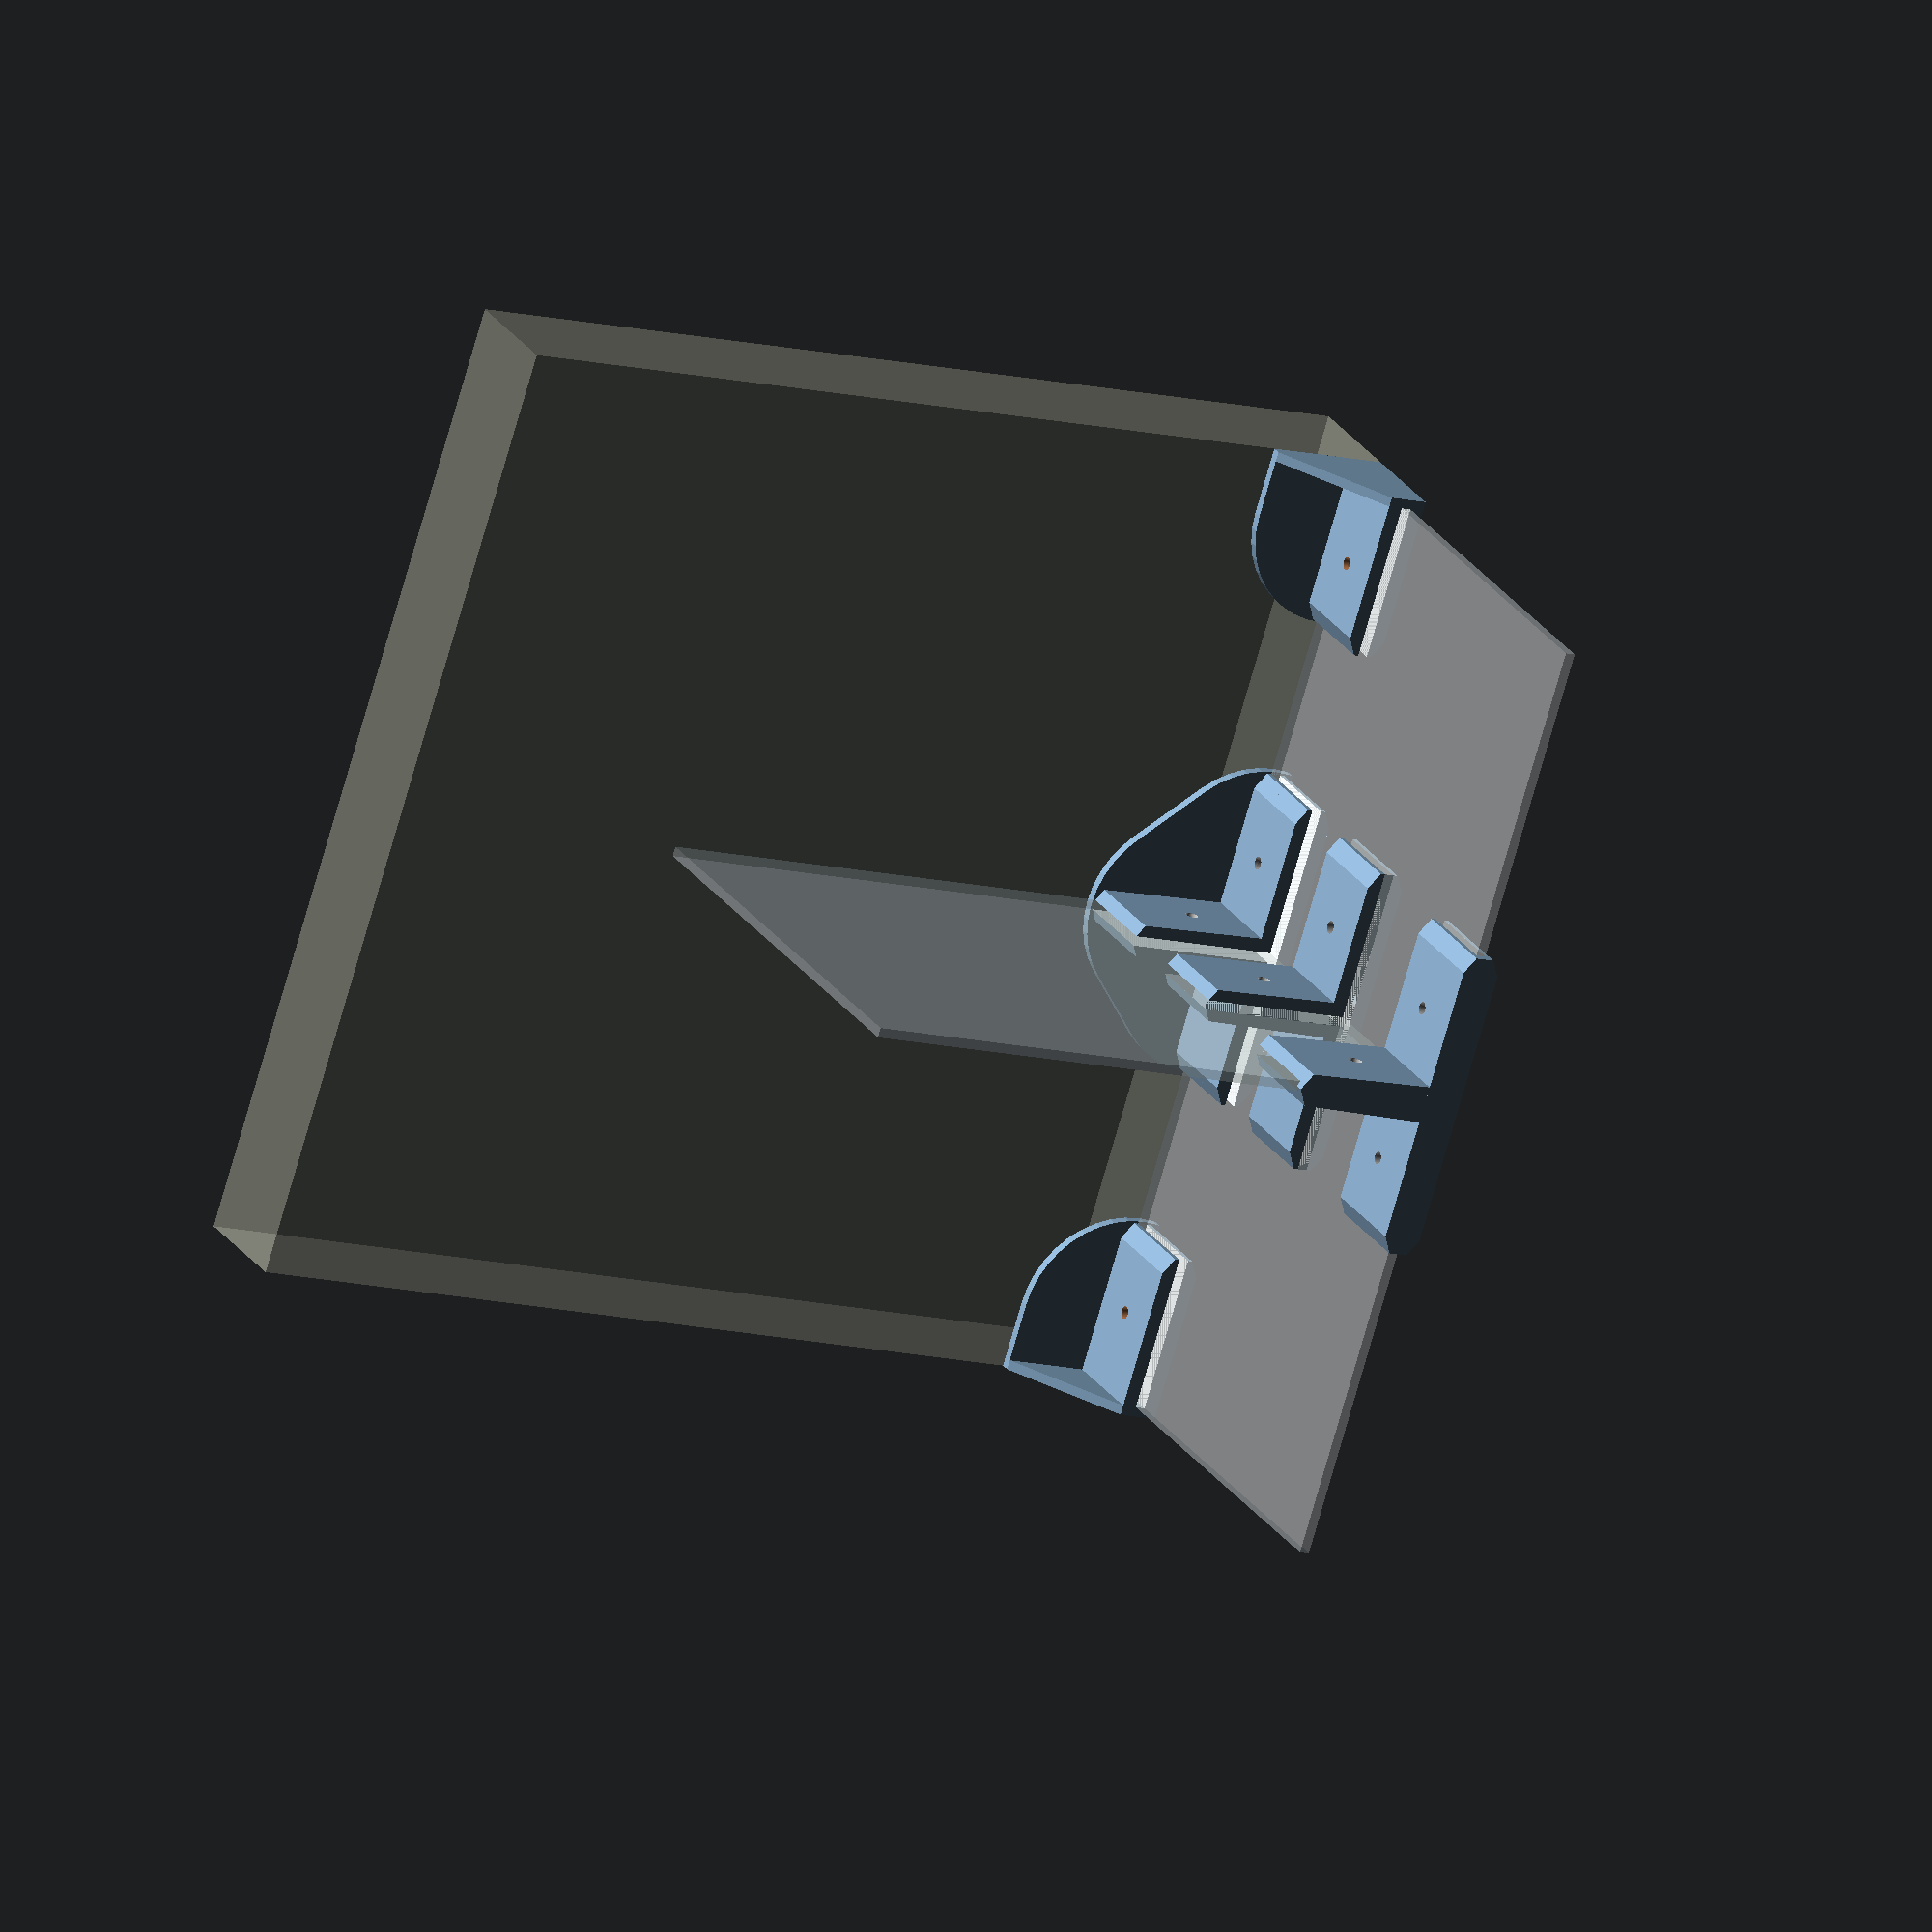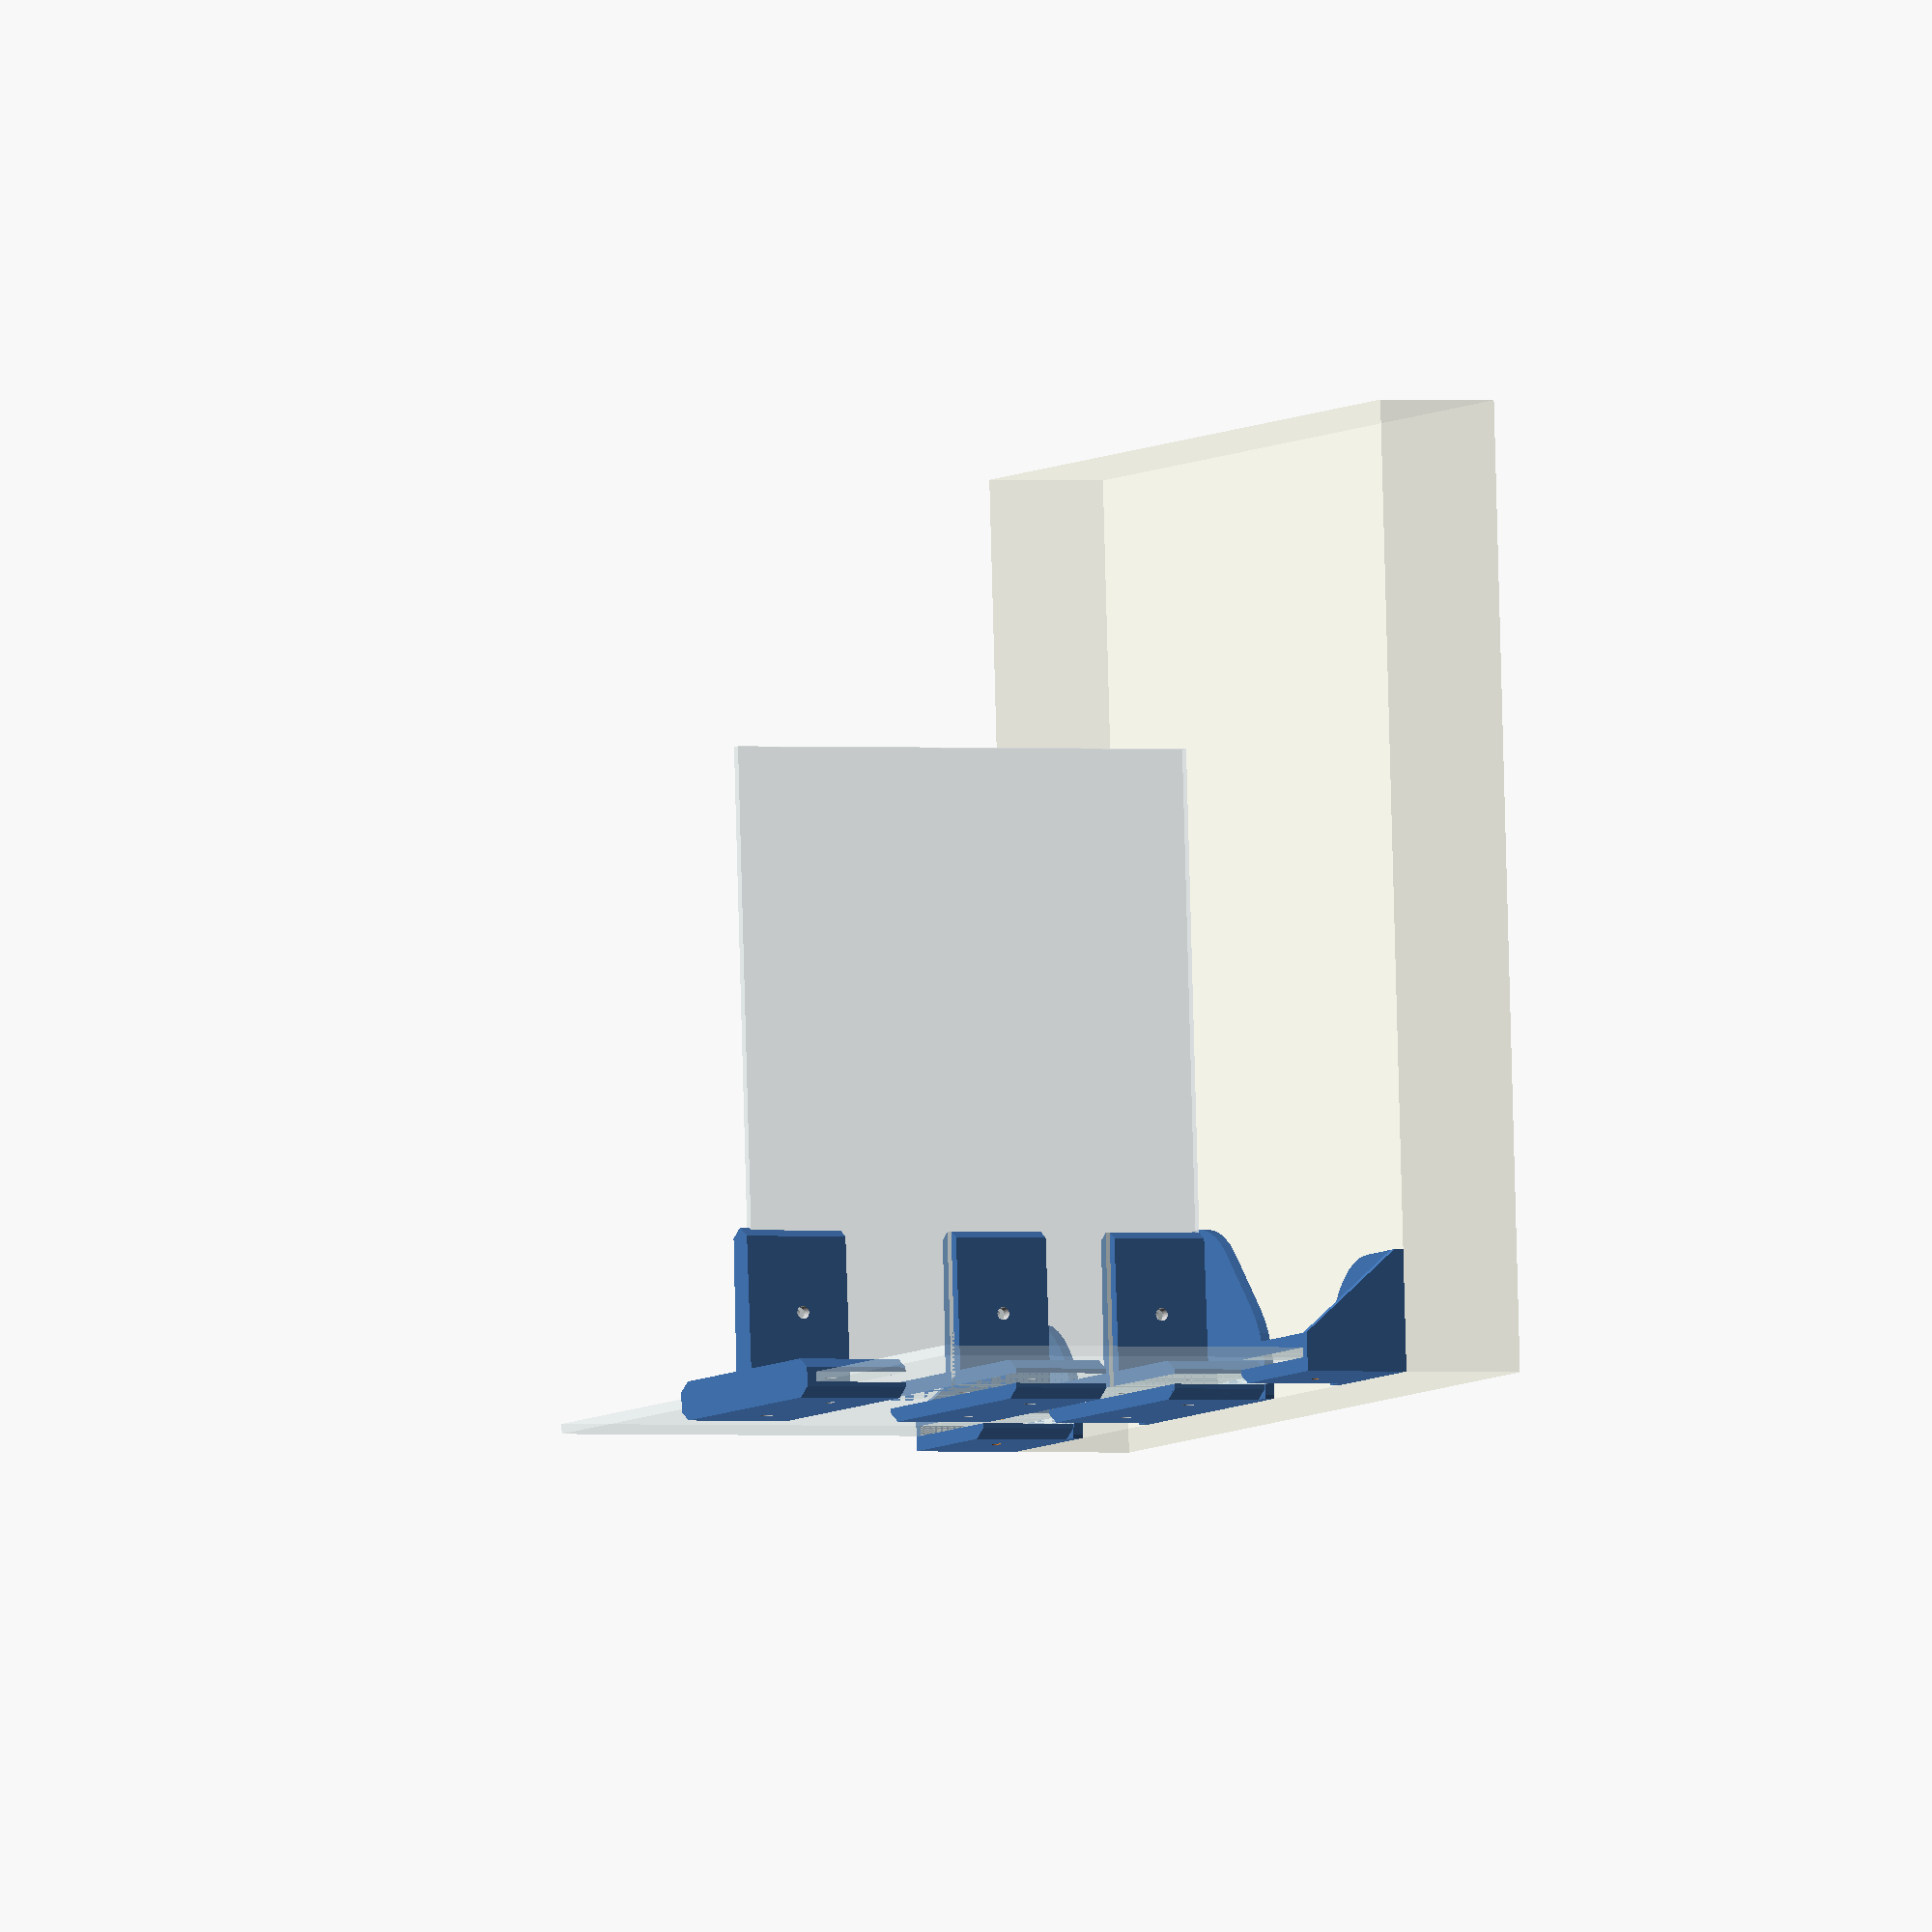
<openscad>
e=0.01;
$fn=40;

glass_thick=3.1;   // Acrulic thickness

// How wide the mount at the corner should be
corner_mount_w = 2.5 * 25.4;
corner_mount_thick = 3;

// since the corner mount puts the glass a bit inward, that is also the width
// of the foot of the t-thing in the middle.
foot_diameter=corner_mount_w;

table_high=35;
holding_high=30;    // How much of the acrylic is supported
holding_w=12;       // Width of the fingers holding
holding_l=50;       // lenght of the fingers.
smooth_fn=6;        // finger front-parts: not fully round circles.

glass_up=3;         // How much the acrylic is hovering over the table.

use_table_screws=false;
edge_flush=true;    // Try to get as flush as possible to table.
screw_len=40;       // General screw punching action.
screw_dia=4;

module corner_punch(up=glass_up) {
     // Plexiglass
     color("azure", 0.25) translate([-glass_thick/2, 0, up])
	  cube([glass_thick, 200, 100]);
     translate([-screw_len/2, holding_l/2, holding_high/2+up]) rotate([0, 90, 0]) cylinder(r=screw_dia/2, h=screw_len);

     // mounting holes through glass
     translate([(corner_mount_w+holding_w)/4, screw_len/2, -table_high/2]) rotate([90, 0, 0]) cylinder(r=screw_dia/2, h=screw_len);
     translate([-(corner_mount_w+holding_w)/4, screw_len/2, -table_high/2]) rotate([90, 0, 0]) cylinder(r=screw_dia/2, h=screw_len);
}

// Plexiglass for t-part
module t_glass(up=glass_up) {
     color("azure", 0.25) translate([-glass_thick/2, 0, up]) {
	  translate([0, -150, 0])
	       cube([glass_thick, 300, 150]);
	  translate([0, -glass_thick/2, 0])
	       cube([200, glass_thick, 150]);
     }
}

// Punches for T-part
module t_punch(up=glass_up) {
     t_glass(up);

     color("silver") translate([-glass_thick/2, 0, up]) {
	  // Screws right left
	  translate([-screw_len/2, -holding_l/2, holding_high/2]) rotate([0, 90, 0]) cylinder(r=screw_dia/2, h=screw_len);
	  translate([-screw_len/2, +holding_l/2, holding_high/2]) rotate([0, 90, 0]) cylinder(r=screw_dia/2, h=screw_len);

	  // Screw in the length
	  translate([holding_l/2, screw_len/2, holding_high/2]) rotate([90, 0, 0]) cylinder(r=screw_dia/2, h=screw_len);

	  if (use_table_screws) {
	       // To table screw. Outside.
	       translate([-(foot_diameter-holding_w)/4-holding_w/4, -(holding_l/2+5), -screw_len/2]) cylinder(r=screw_dia/2, h=screw_len);
	       translate([-(foot_diameter-holding_w)/4-holding_w/4, +(holding_l/2+5), -screw_len/2]) cylinder(r=screw_dia/2, h=screw_len);
	       //translate([-(foot_diameter-holding_w)/4-holding_w/4, 0, -screw_len/2]) cylinder(r=screw_dia/2, h=screw_len);

	       // Inside
	       translate([foot_diameter/2-5, +(holding_l/2-5), -screw_len/2]) cylinder(r=screw_dia/2, h=screw_len);
	       translate([foot_diameter/2-5, -(holding_l/2-5), -screw_len/2]) cylinder(r=screw_dia/2, h=screw_len);
	  }

     }
}

module corner_block(up=4, screw_to_edge=use_table_screws) {
     // holding finger
     hull() {
	  translate([0, holding_l-holding_w/2, 0]) cylinder(r=holding_w/2, h=holding_high+up, $fn=smooth_fn);
	  translate([-holding_w/2, 0, 0]) cube([holding_w, e, holding_high+up]);
     }

     // Table support
     hull() {
	  translate([-corner_mount_w/2, 0, 0]) cube([corner_mount_w, e, up]);
	  translate([0, holding_l-corner_mount_w/2, 0]) cylinder(r=corner_mount_w/2, h=up);
     }

     // Side-wall table connect
     translate([0, -corner_mount_thick, 0]) hull() {
	  translate([-corner_mount_w/2, 0, 0]) cube([corner_mount_w, corner_mount_thick, e]);
	  translate([-corner_mount_w/2, 0, up]) cube([corner_mount_w, corner_mount_thick, e]);

	  if (screw_to_edge) {
	       translate([-(corner_mount_w/2-10), 0, -(table_high-10)]) rotate([-90, 0, 0]) cylinder(r=10, h=corner_mount_thick);
	       translate([+(corner_mount_w/2-10), 0, -(table_high-10)]) rotate([-90, 0, 0]) cylinder(r=10, h=corner_mount_thick);
	  }

	  translate([-holding_w/2, 0, holding_high+up]) cube([holding_w, corner_mount_thick, e]);
     }
}

module t_block(up=0, needs_foot=false) {
     // center finger
     translate([-holding_w/2, 0, 0]) hull() {
	  translate([0, -holding_w/2, 0]) cube([e, holding_w, holding_high+up]);
	  translate([holding_l, 0, 0]) cylinder(r=holding_w/2, h=holding_high+up, $fn=smooth_fn);
     }

     // long fingers
     hull() {
	  translate([0, +(holding_l-holding_w/2), 0]) cylinder(r=holding_w/2, h=holding_high+up, $fn=smooth_fn);
	  translate([0, -(holding_l-holding_w/2), 0]) cylinder(r=holding_w/2, h=holding_high+up, $fn=smooth_fn);
     }

     // Bottom part.
     if (needs_foot) hull() {
	  translate([0, +(holding_l-foot_diameter/2), 0]) cylinder(r=foot_diameter/2, h=up);
	  translate([0, -(holding_l-foot_diameter/2), 0]) cylinder(r=foot_diameter/2, h=up);
	  translate([(holding_l-foot_diameter/2), 0, 0]) cylinder(r=foot_diameter/2, h=up);
     }
}

// Assembled t part: block minus punch.
module t_part(up=0, needs_foot=false) {
     intersection() {
	  if (edge_flush) {
	       translate([100-holding_w/2, 0, 0]) cube([200, 200, 200], center=true);
	  }
	  difference() {
	       t_block(up=up, needs_foot=needs_foot);
	       t_punch(up=up);
	  }
     }
}

module corner_mount(up=glass_up, is_right=true) {
     intersection() {
	  if (edge_flush) {
	       translate([(is_right ? -1 : 1) * (100-holding_w/2), 100-corner_mount_thick, 0]) cube([200, 200, 200], center=true);
	  }
	  difference() {
	       corner_block(up=up);
	       corner_punch(up=up);
	  }
     }
}

// Functions used in the Makefile
module print_top_t() { t_part(up=glass_up, needs_foot=false); }
module print_bottom_t() { t_part(up=glass_up, needs_foot=true); }
module print_center_t() { t_part(up=0, needs_foot=false); }

module corner_mount_preprint(up=glass_up, is_right=true) {
     if (use_table_screws) {
	  translate([0, 0, corner_mount_thick]) rotate([90, 0, 0]) corner_mount(, is_right=is_right);
     } else {
	  corner_mount(is_right=is_right);
     }
}

module print_right_corner_mount(up=glass_up) {
     corner_mount_preprint(up=up, is_right=true);
}

module print_left_corner_mount(up=glass_up) {
     corner_mount_preprint(up=up, is_right=false);
}

module assembly() {
     t_part(up=glass_up, needs_foot=true);
     translate([0, 0, 150+2*glass_up]) rotate([180, 0, 0]) t_part(up=glass_up, needs_foot=false);
     translate([0, -150, 0]) corner_mount(is_right=false);
     translate([0, 150, 0]) rotate([0, 0, 180]) corner_mount(is_right=true);

     translate([0, 0, 80+2*glass_up]) rotate([180, 0, 0]) t_part(up=-e, needs_foot=false);

     t_glass();   // Visualization glass

     color("beige", 0.3) translate([edge_flush ? -holding_w/2 : -corner_mount_w/2, -153, -38]) cube([300, 306, 38]);  // Visualization table
}

assembly();
//corner_mount();
//print_corner_mount();

</openscad>
<views>
elev=335.8 azim=197.5 roll=335.1 proj=o view=wireframe
elev=0.8 azim=266.1 roll=66.8 proj=o view=solid
</views>
